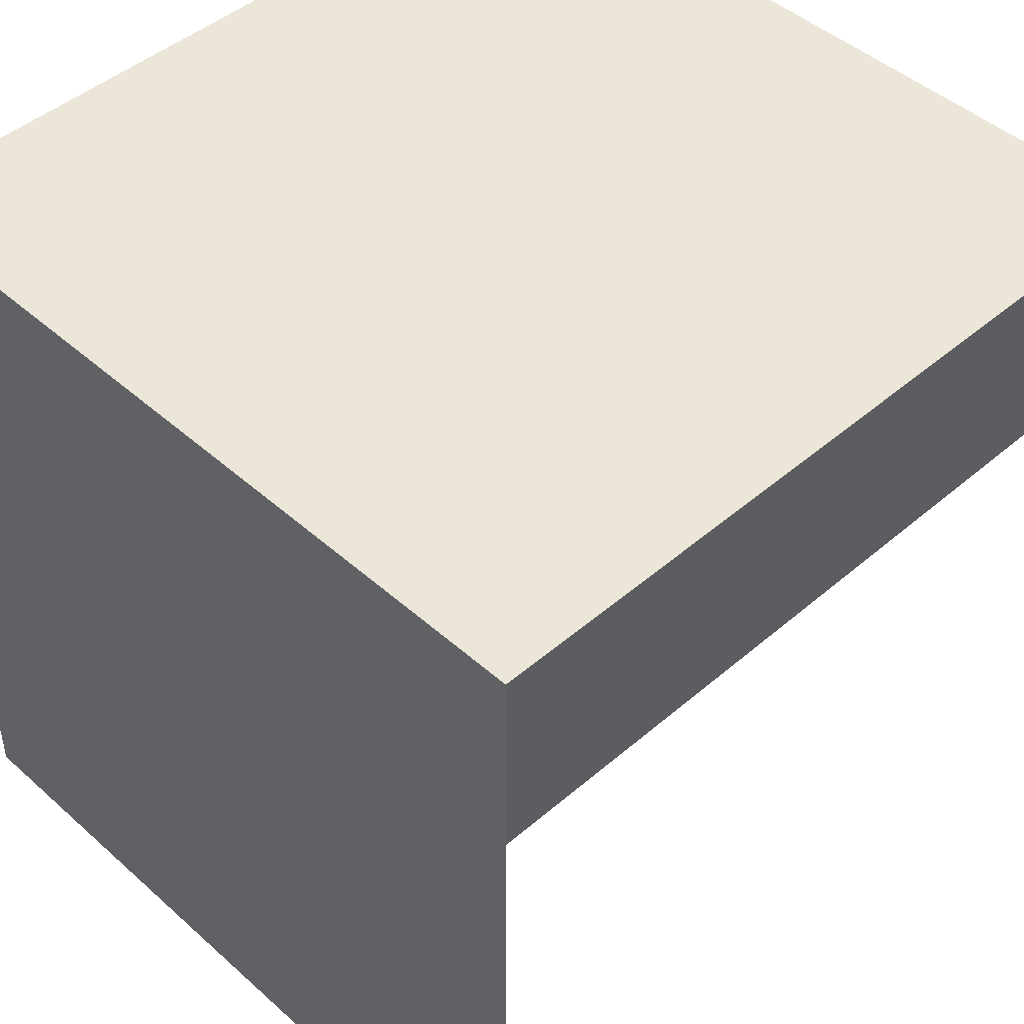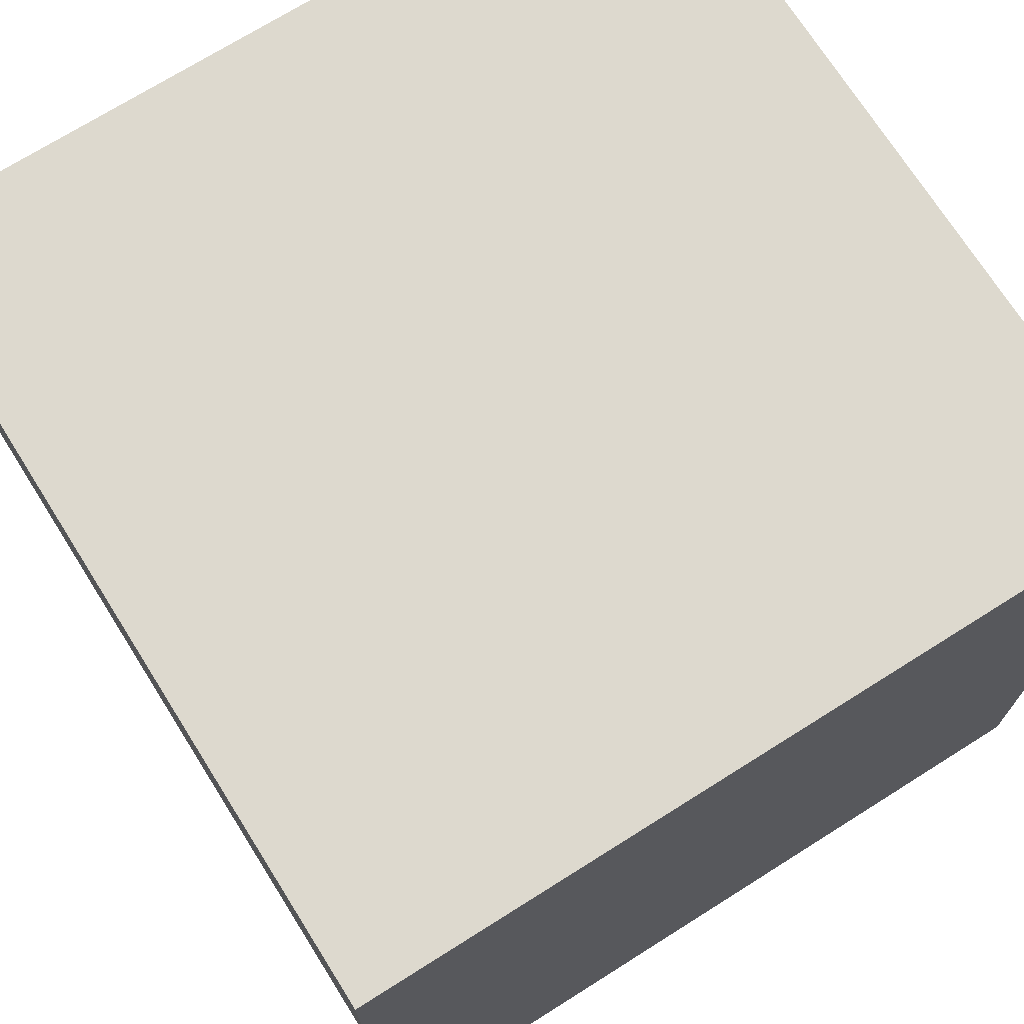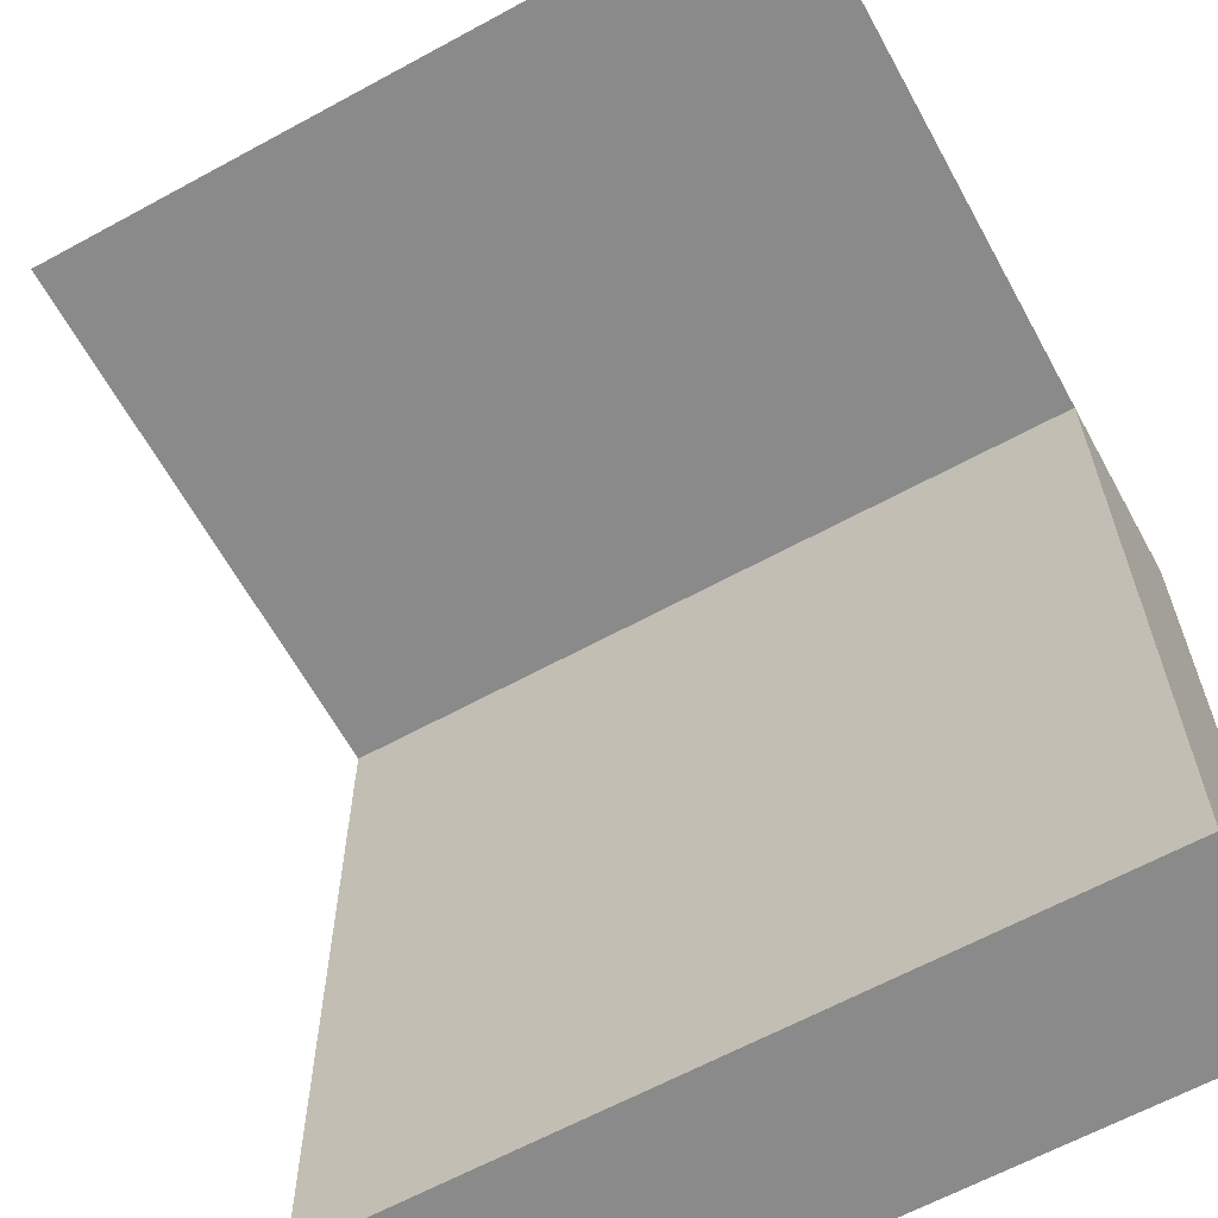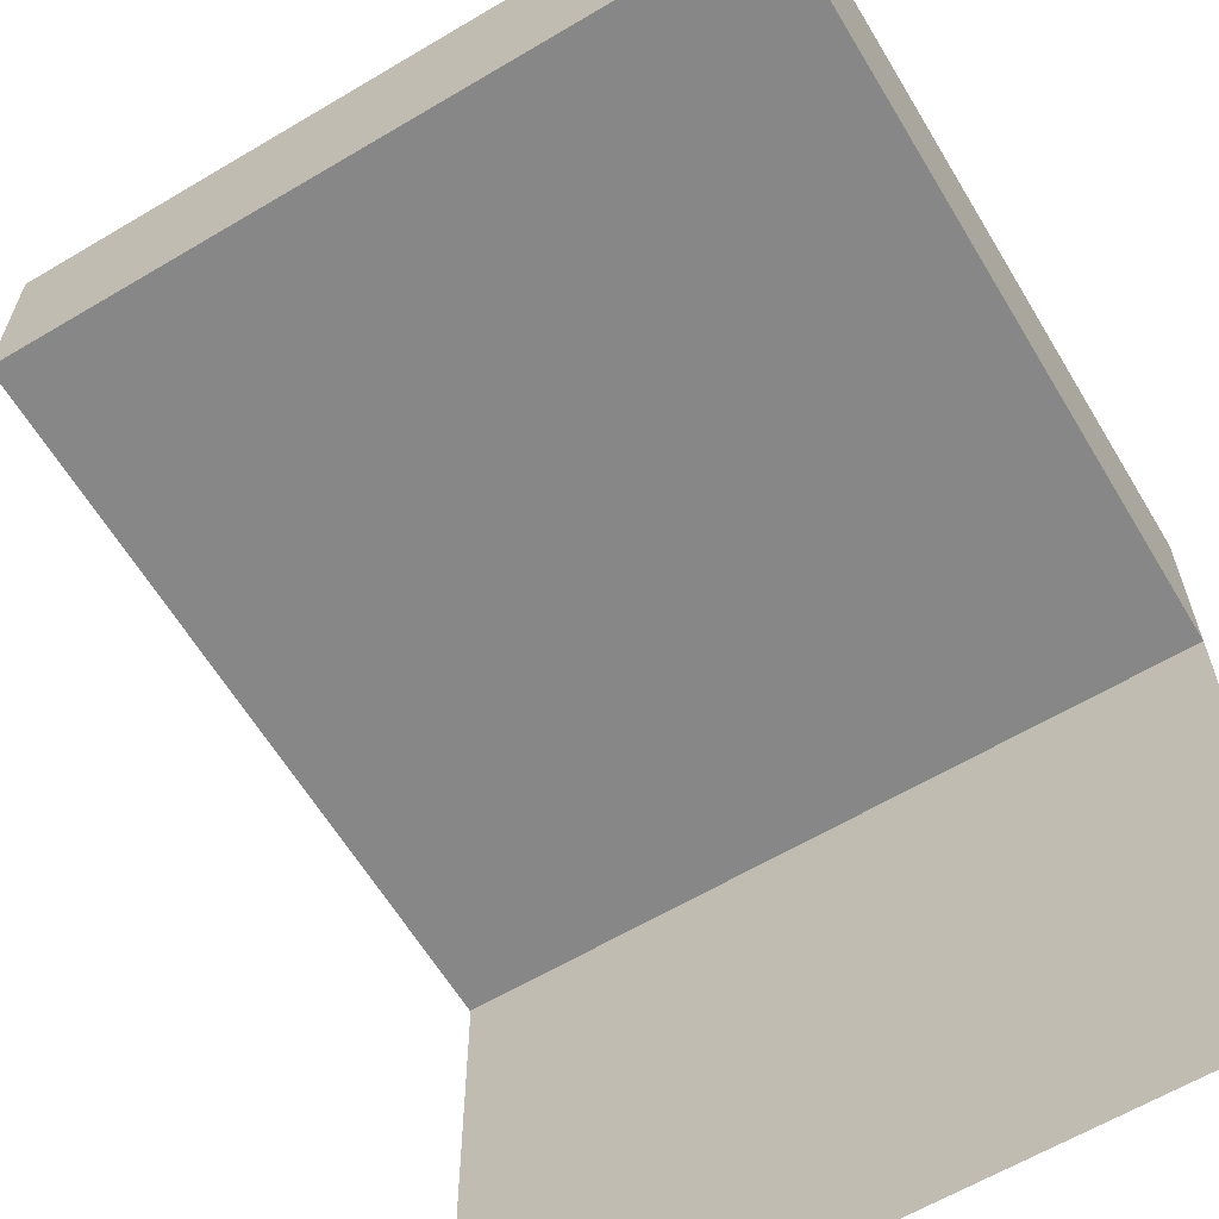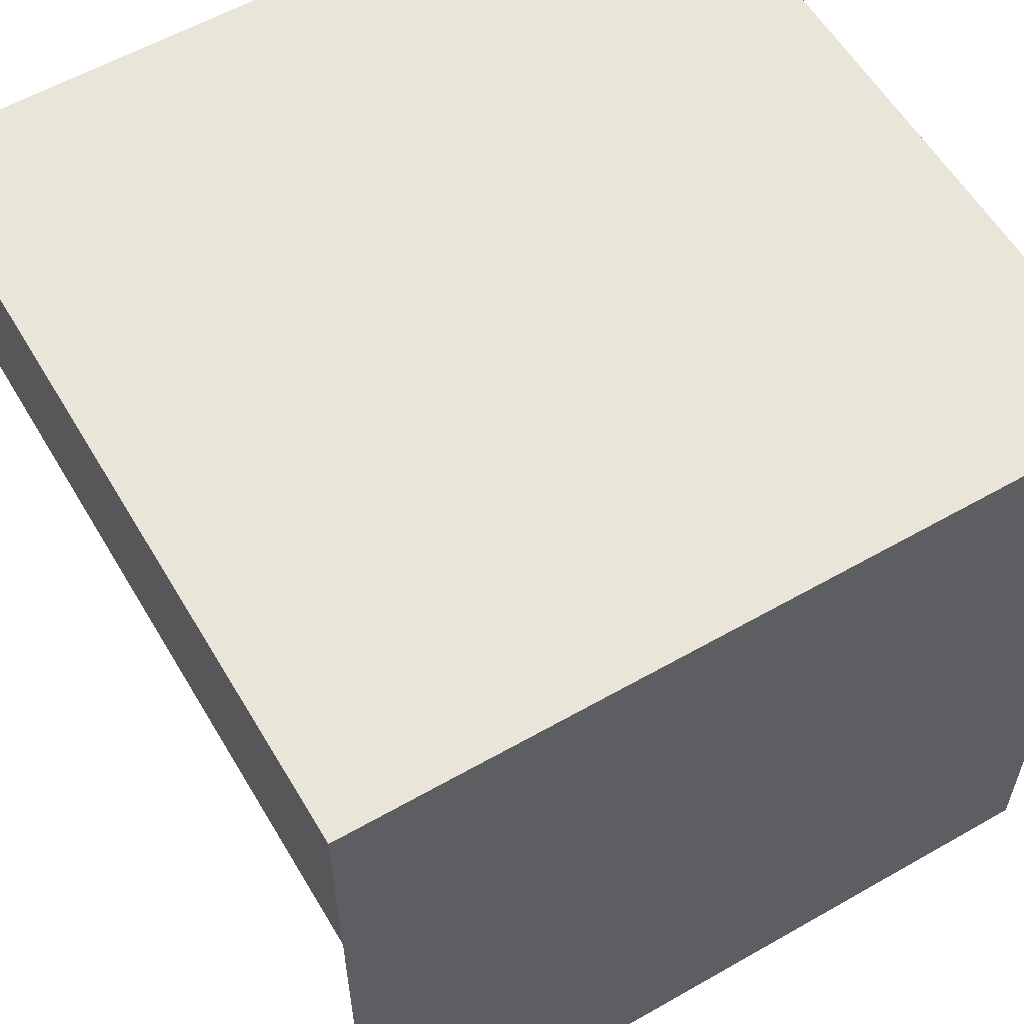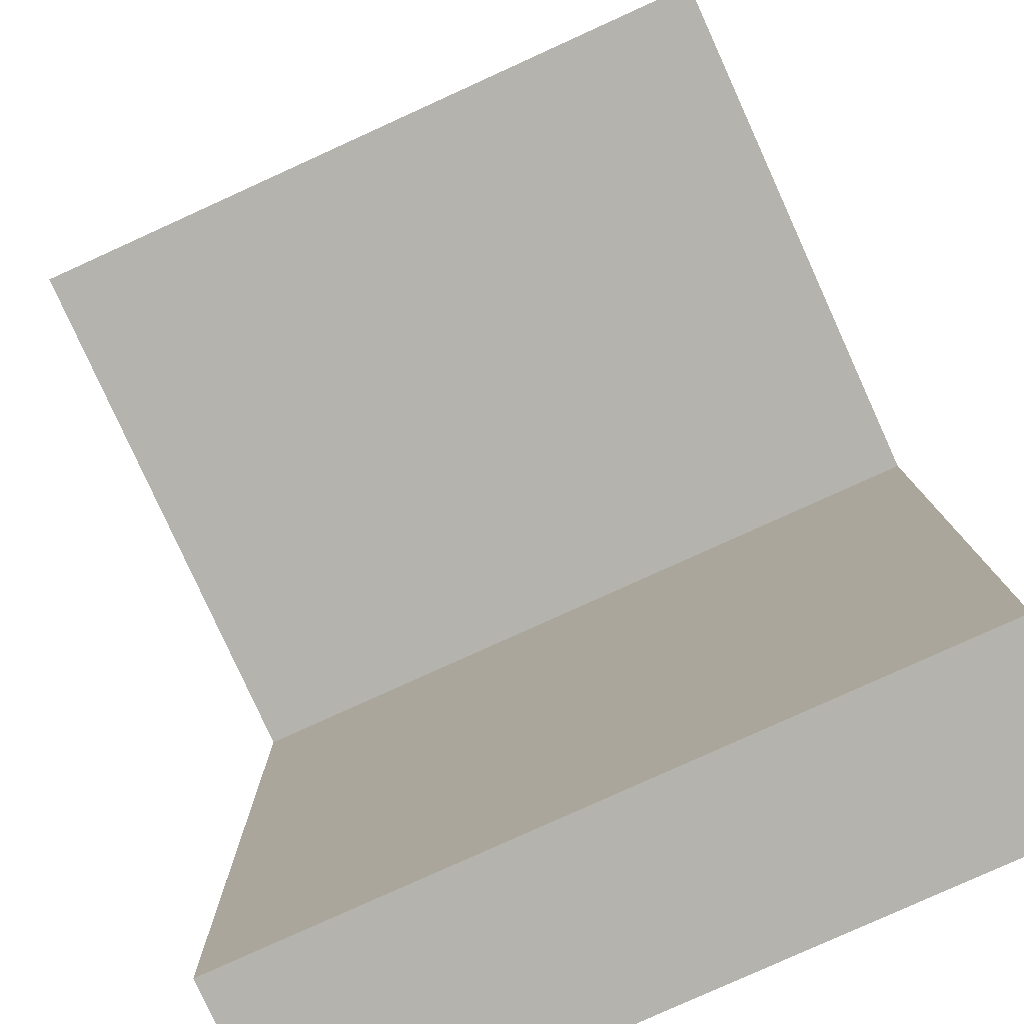
<metadata>
{"format":"obj","ext":"obj","renderer":"f3d","projection":"perspective","resolution":1024,"background":"white","views":[{"elev":46.1,"azim":-134.5,"up":"+Z"},{"elev":71.8,"azim":147.8,"up":"+Z"},{"elev":-63.6,"azim":-151.2,"up":"+Y"},{"elev":-62.6,"azim":31.0,"up":"+Z"},{"elev":58.4,"azim":149.5,"up":"+Z"},{"elev":-79.9,"azim":-155.6,"up":"+Y"}]}
</metadata>
<code>
v 1 1 0.25
v 1 0 0.25
v 0 1 0.25
v 0 0 0.25
v 0 1 0
v 0 0 0
v 1 1 0
v 1 0 0
v 1 1.001 -0.75
v 0 1.001 -0.75
v 1 1.001 0.25
v 0 1.001 0.25
f 2 1 3 4
f 6 5 7 8
f 2 8 7 1
f 3 5 6 4
f 1 7 5 3
f 4 6 8 2
f 9 10 12 11

</code>
